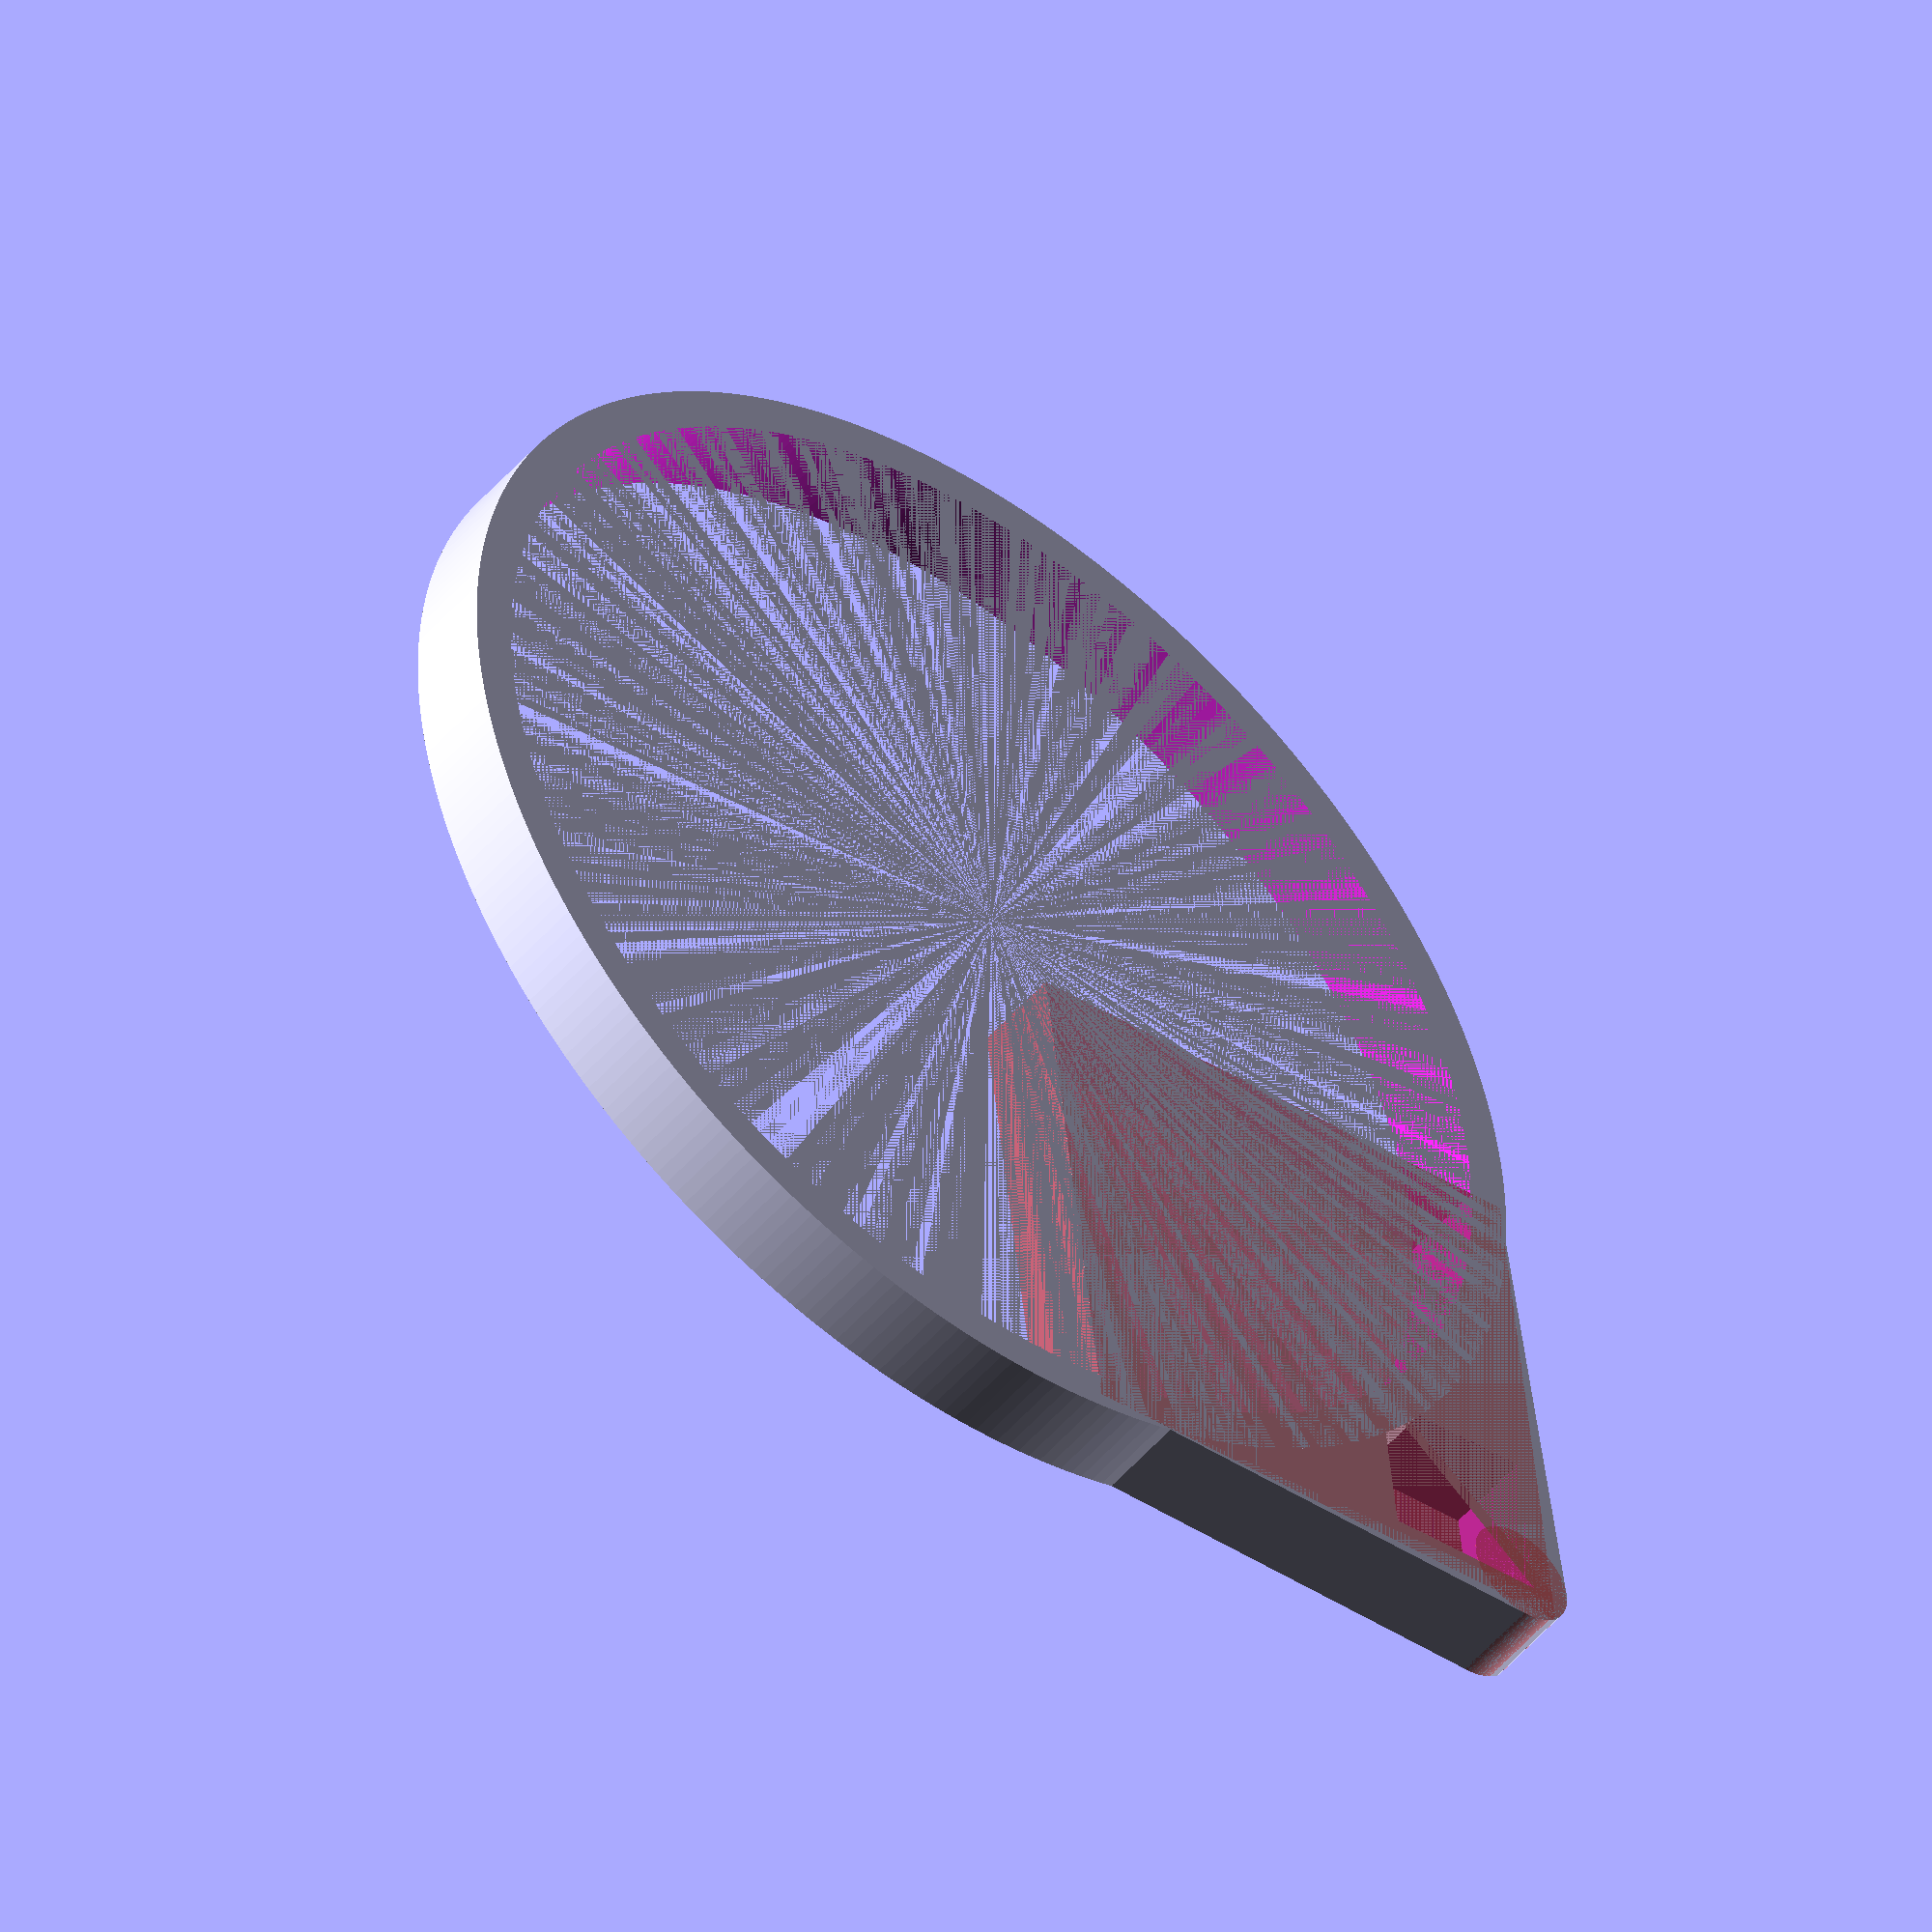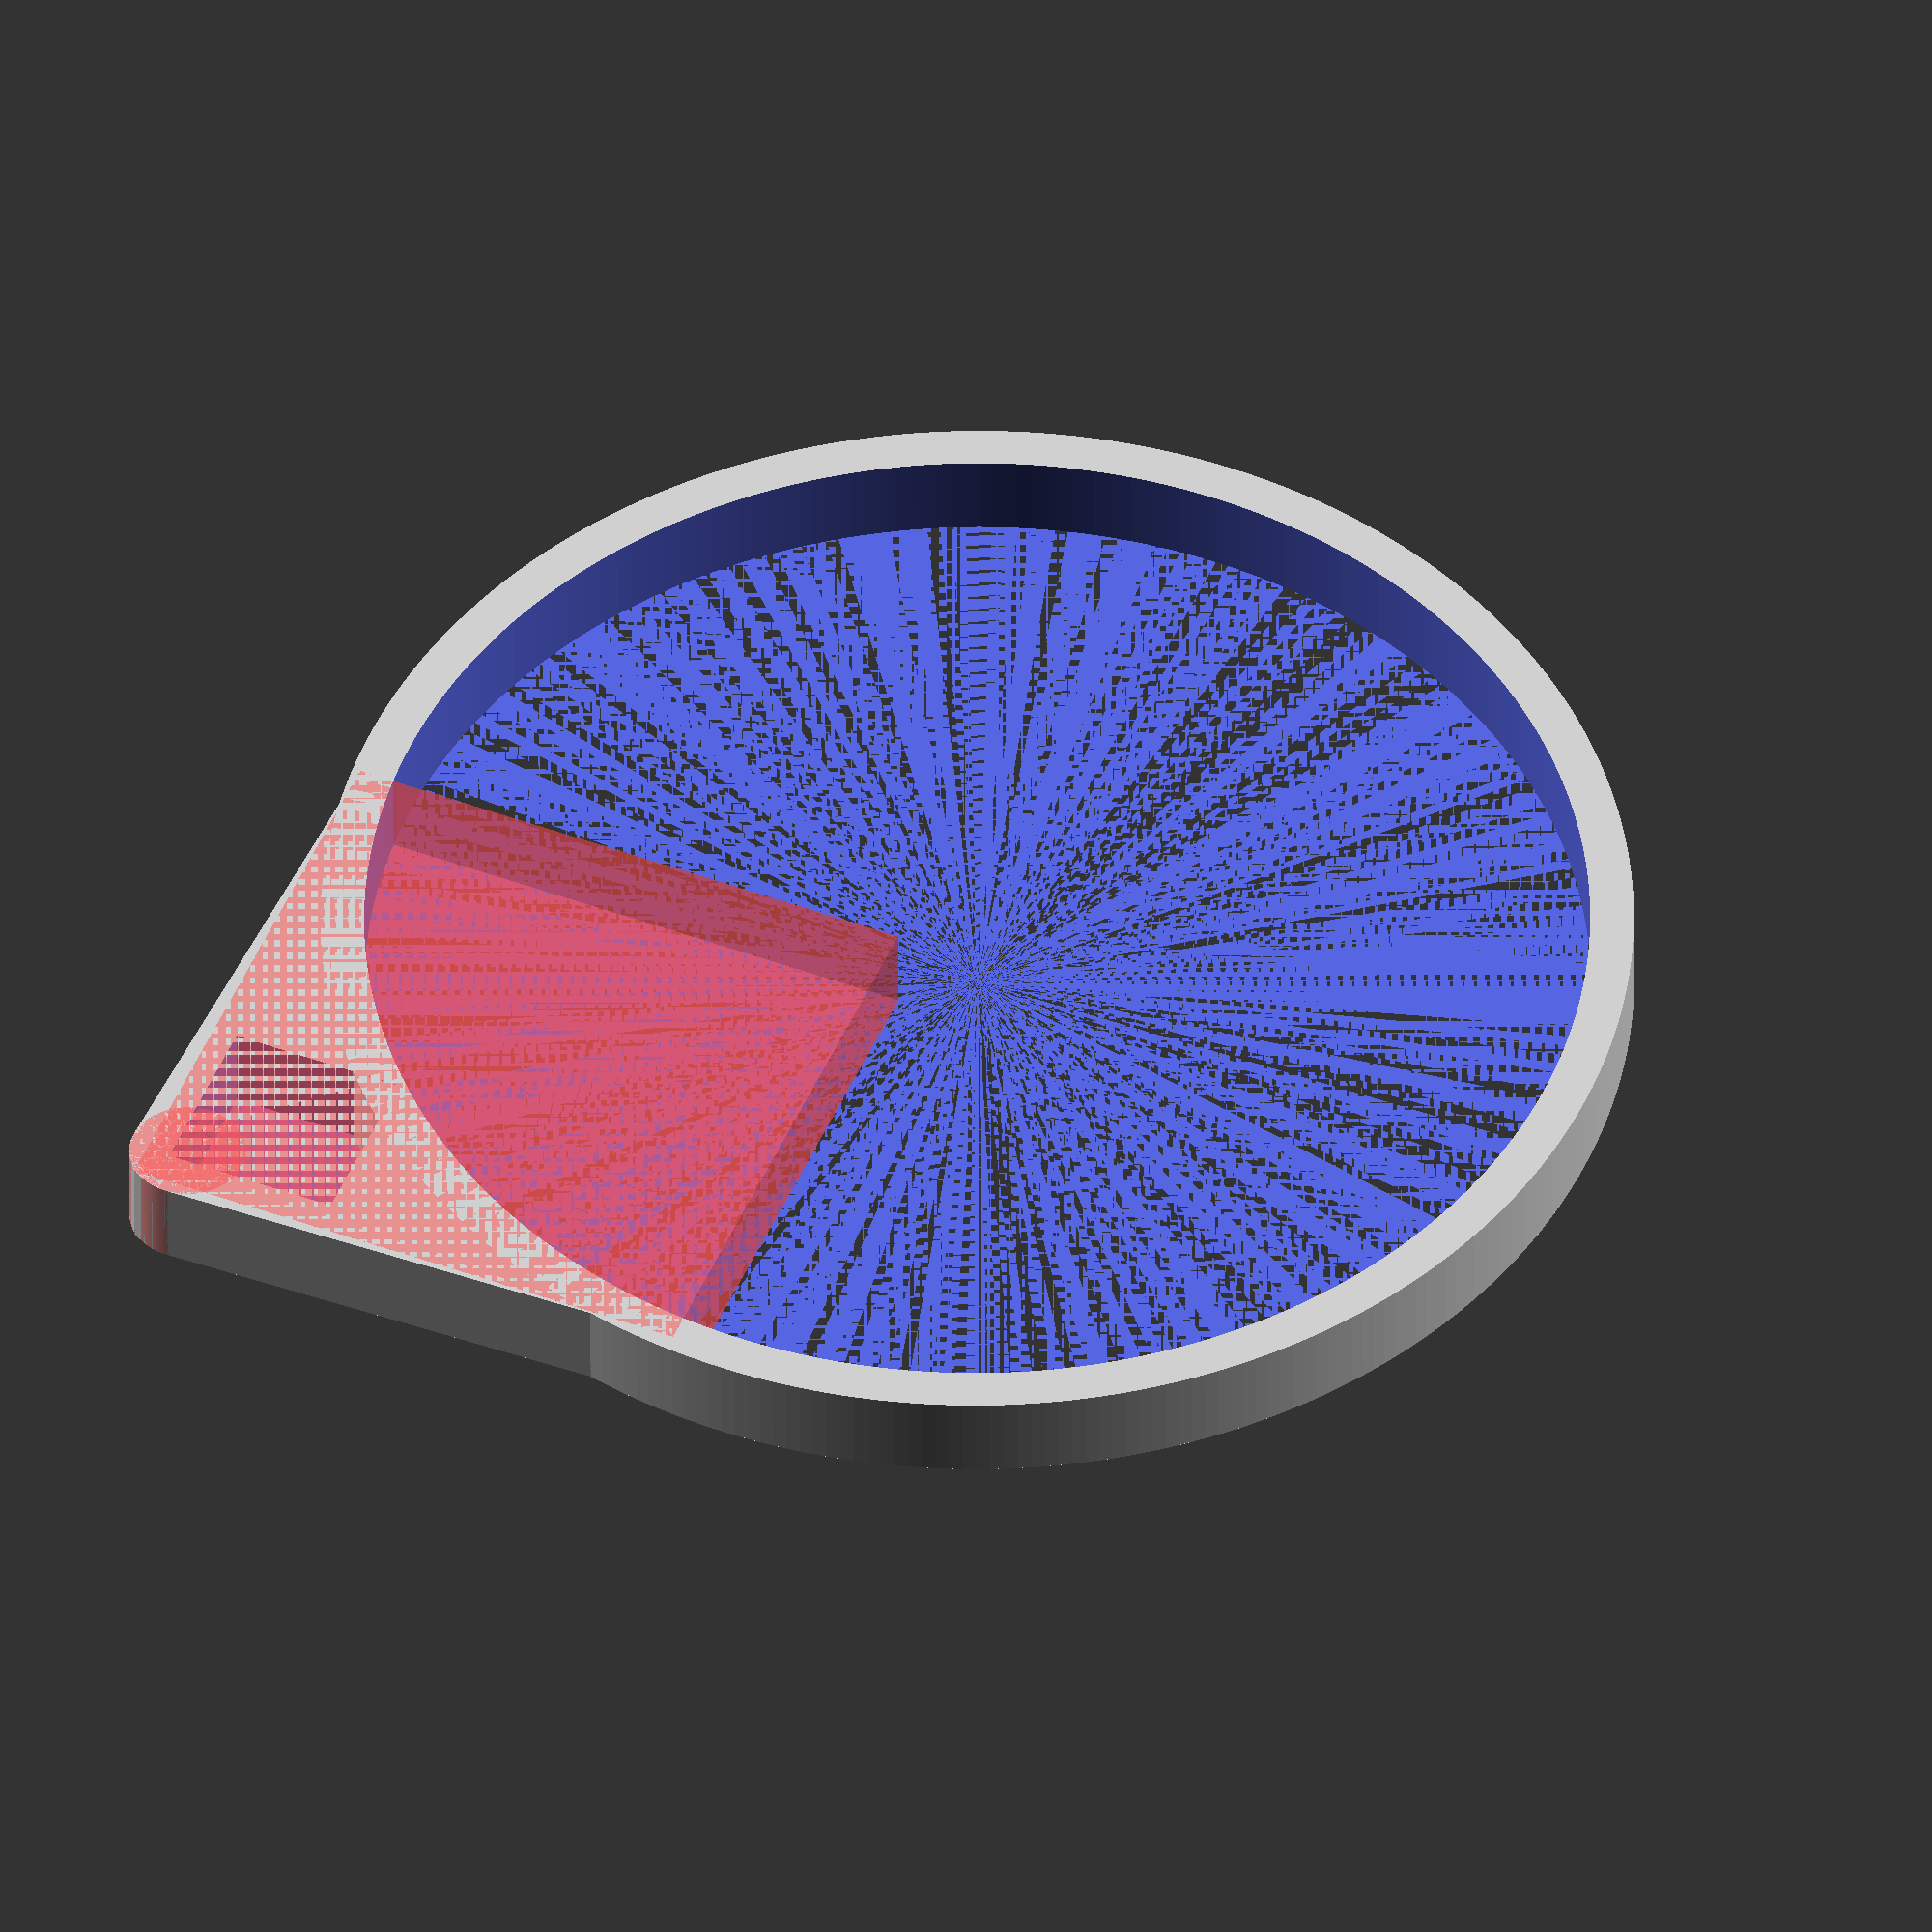
<openscad>
$fn=300;
// Ring and hole
difference() { 
	union() {
		cylinder(h=3.25, r=22.5);
		difference() {
			// Brush holder
			hull() {
				translate([2,2,0]) rotate(5,0,0) #cube(size=[20,20,3.25], center=false);
				translate([19,22,0]) rotate(5,0,0) #cylinder(r=2,h=3.25);
			}
		
			// Holder hole
			translate([14,16,0]) rotate(5,0,0) {
				cube(size=[6,6,3.25], center=false);
			}
		}
	}
  	cylinder(h=4.00, r=21.0);
}


</openscad>
<views>
elev=229.2 azim=12.0 roll=38.4 proj=o view=wireframe
elev=42.1 azim=207.7 roll=0.2 proj=o view=wireframe
</views>
